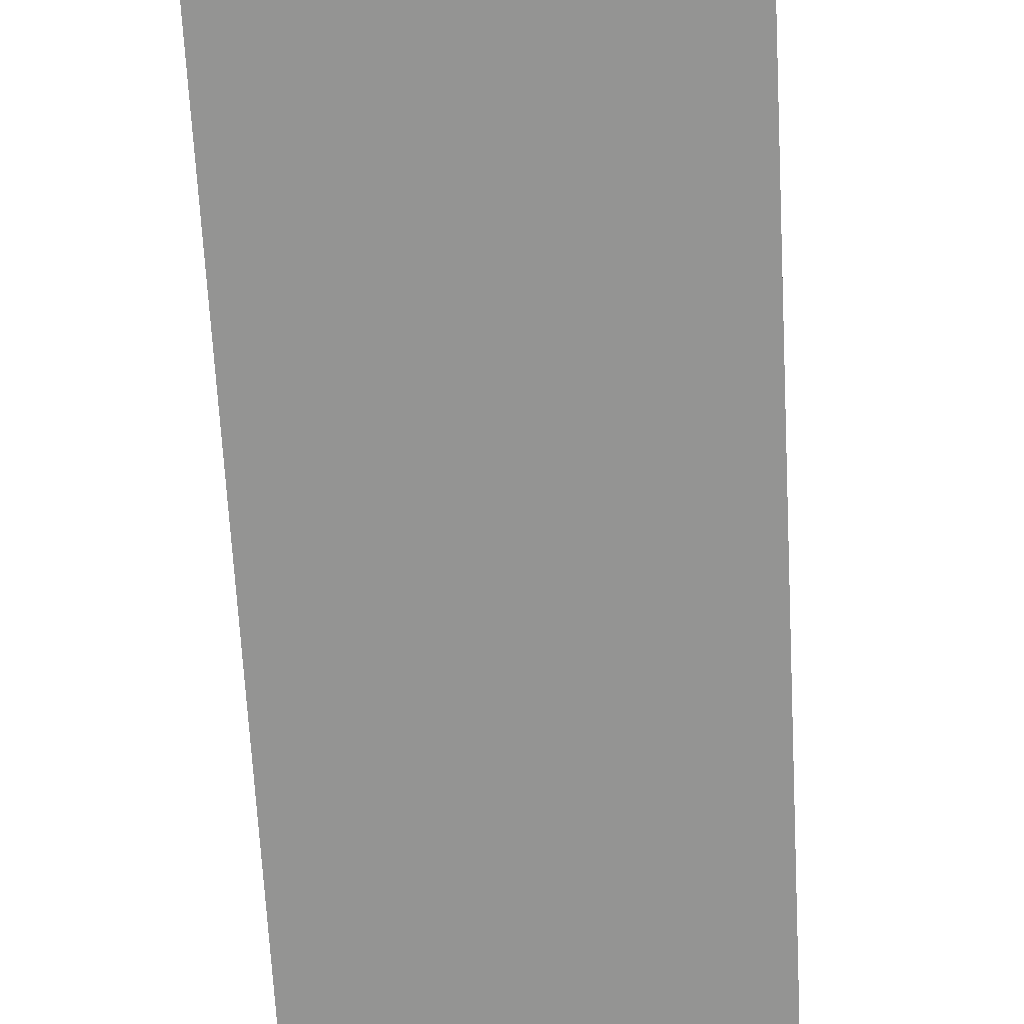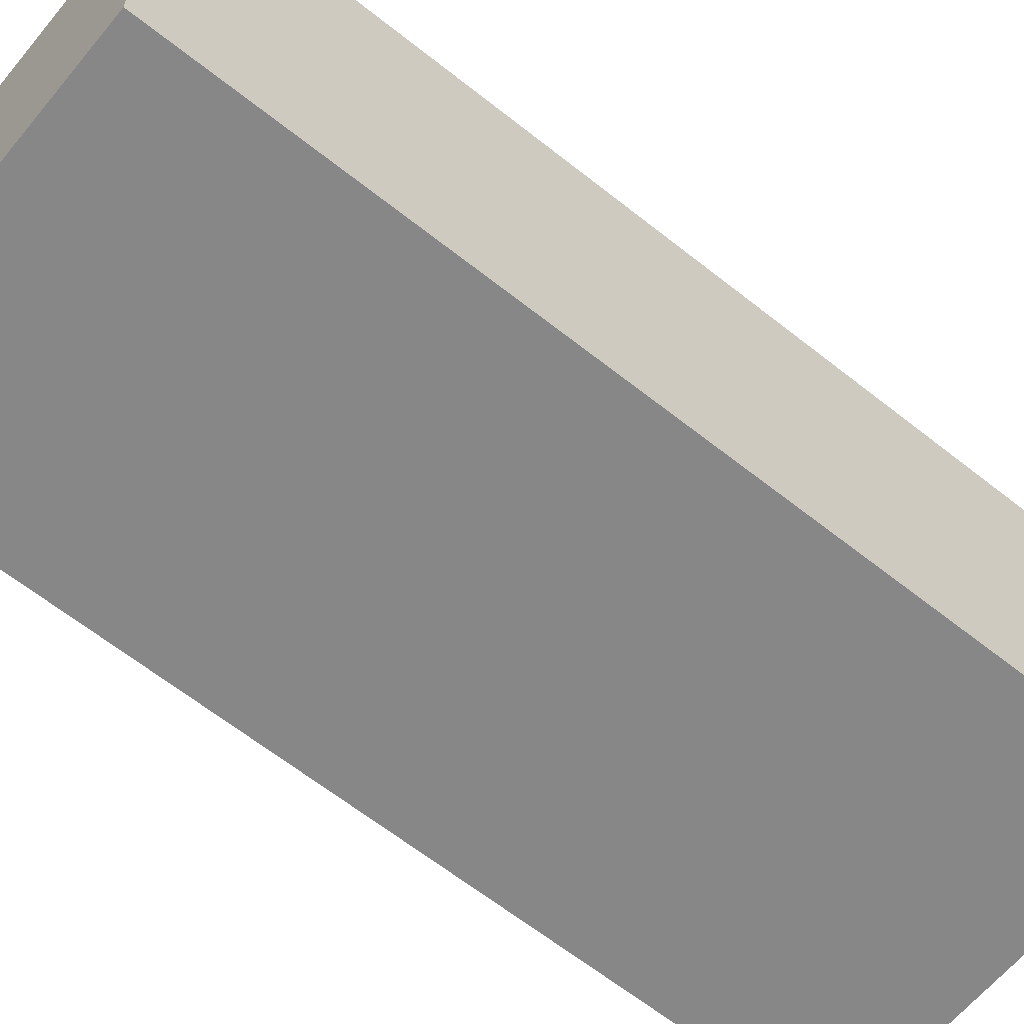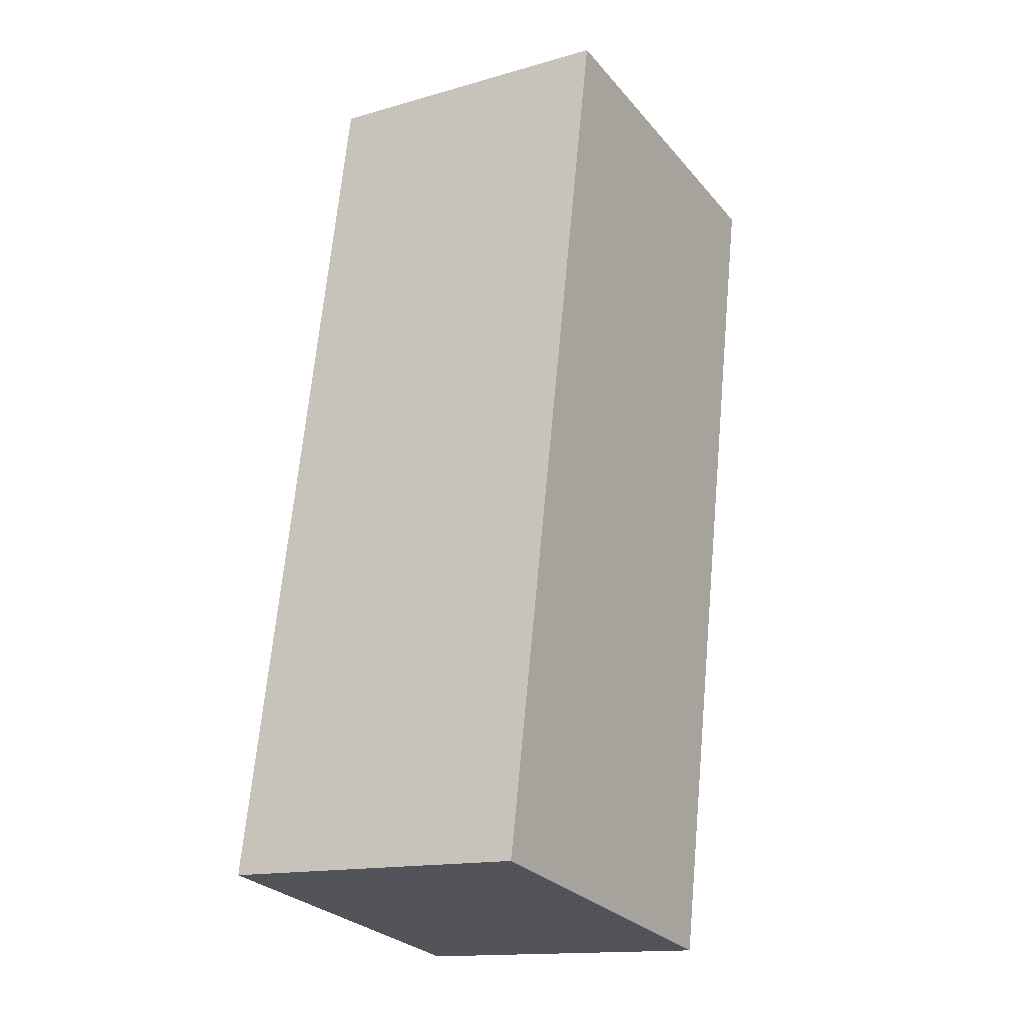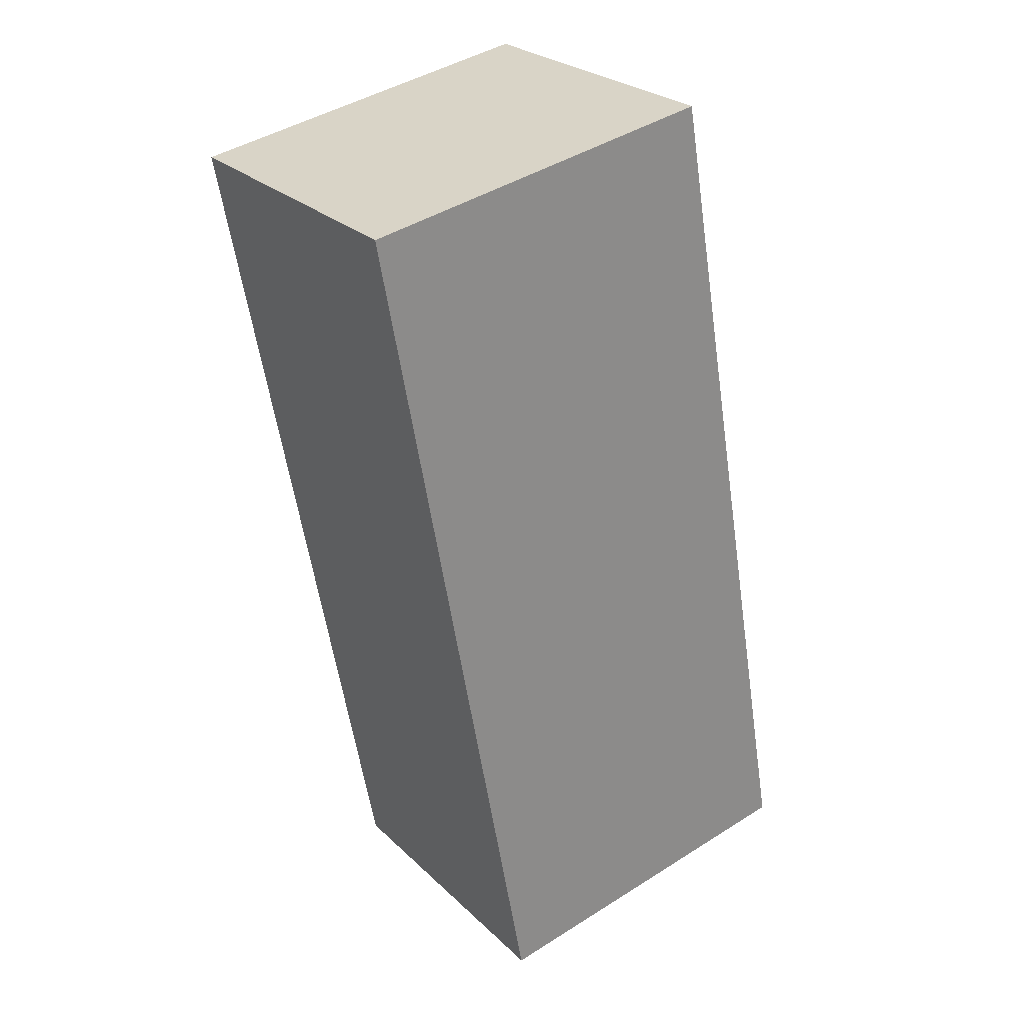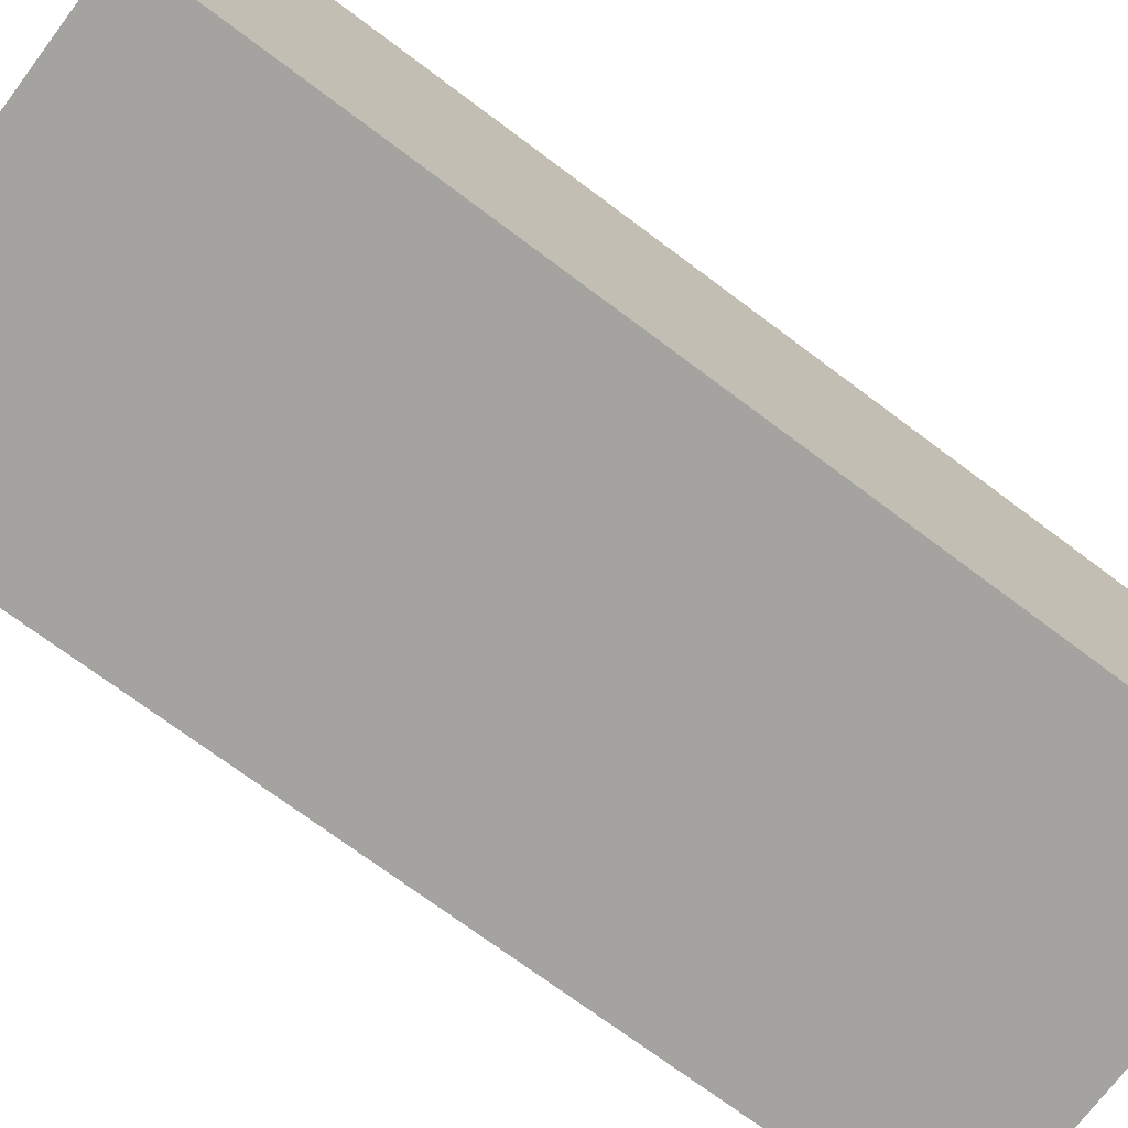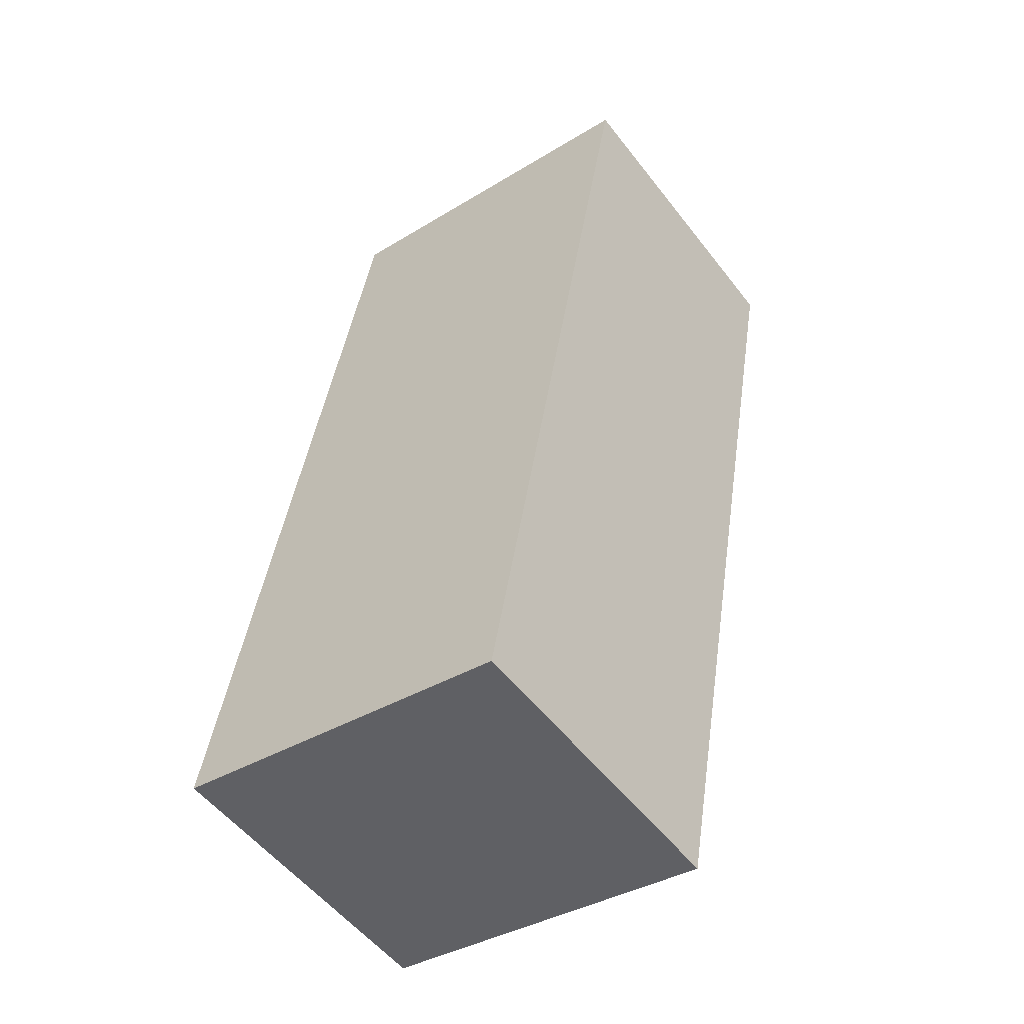
<metadata>
{"format":"obj","ext":"obj","renderer":"f3d","projection":"perspective","resolution":1024,"background":"white","views":[{"elev":-67.0,"azim":-166.7,"up":"+Y"},{"elev":-62.5,"azim":-118.8,"up":"+Y"},{"elev":-14.9,"azim":-58.4,"up":"+Z"},{"elev":26.5,"azim":145.1,"up":"+Z"},{"elev":-72.9,"azim":63.5,"up":"+Y"},{"elev":-54.2,"azim":37.0,"up":"+Z"}]}
</metadata>
<code>
v  0 4.9 3e-16
v  8.011 4.9 12.63
v  5.512 4.9 -1.035
v  2.431 4.9 13.66
v  8.011 -7.735e-16 12.63
v  5.512 6.338e-17 -1.035
v  0 0 0
v  2.431 -8.362e-16 13.66
g defaultobject
f 1 2 3
f 2 1 4
f 5 3 2
f 3 5 6
f 6 1 3
f 1 6 7
f 7 4 1
f 4 7 8
f 8 2 4
f 2 8 5
f 5 7 6
f 7 5 8

</code>
